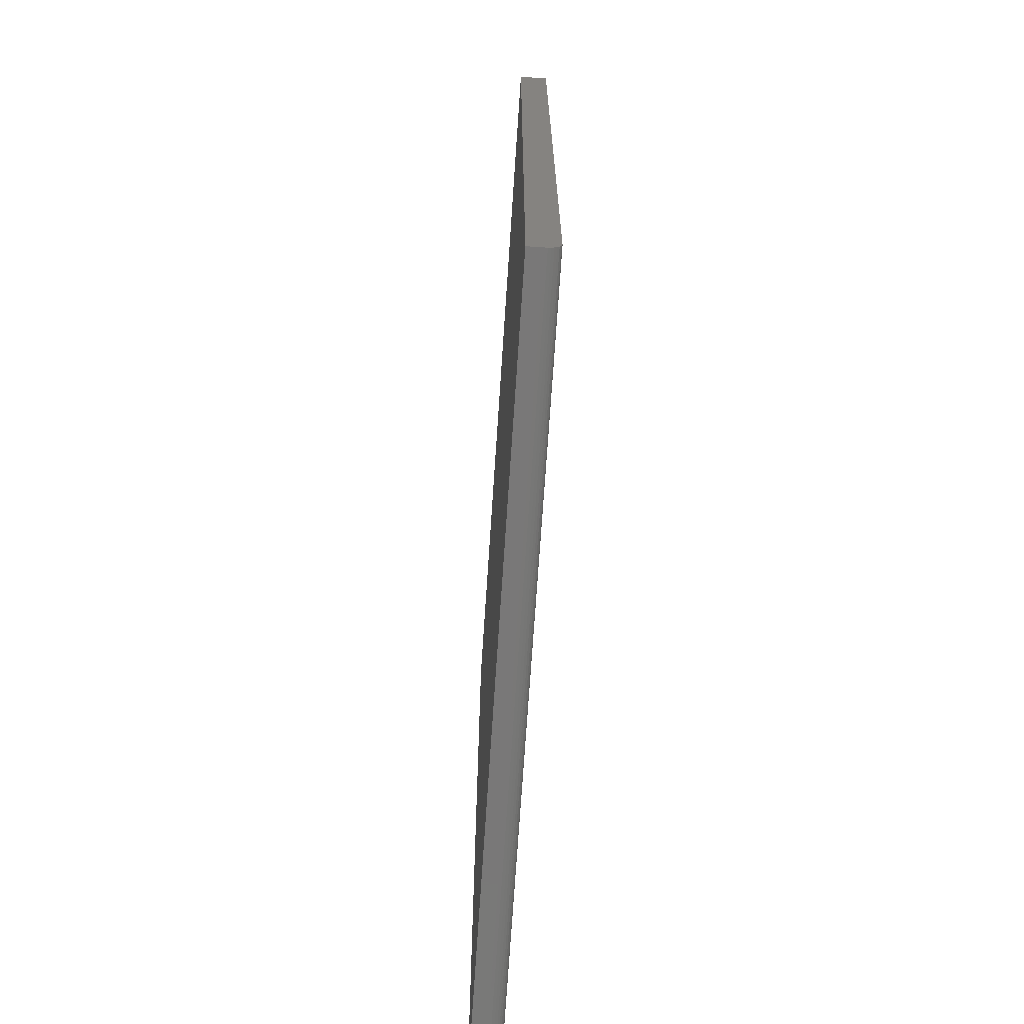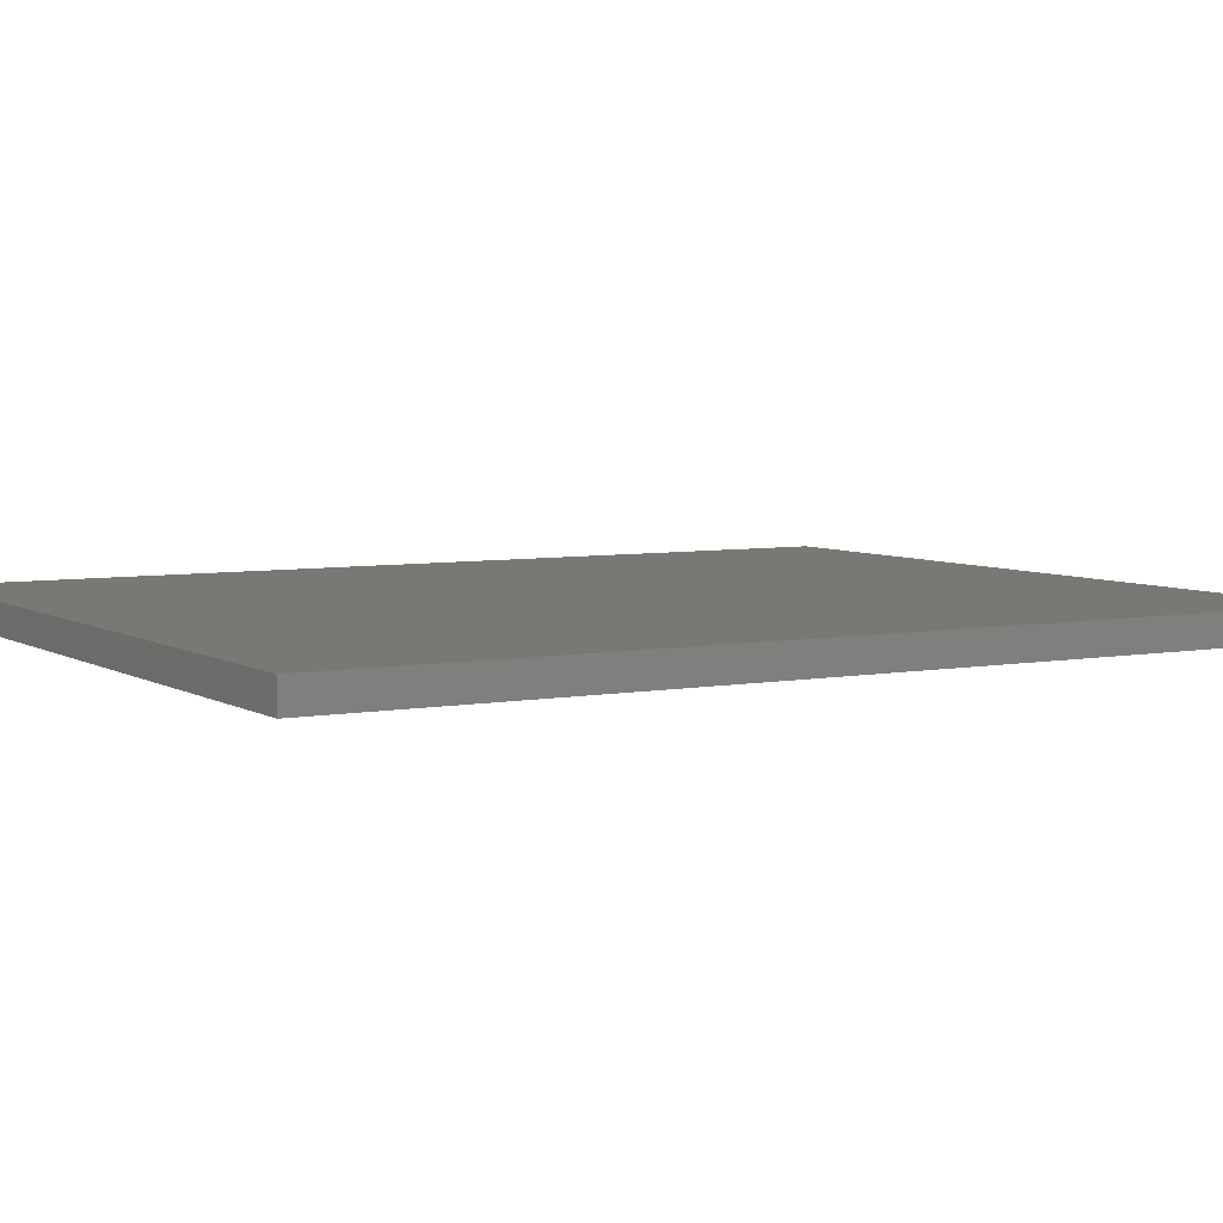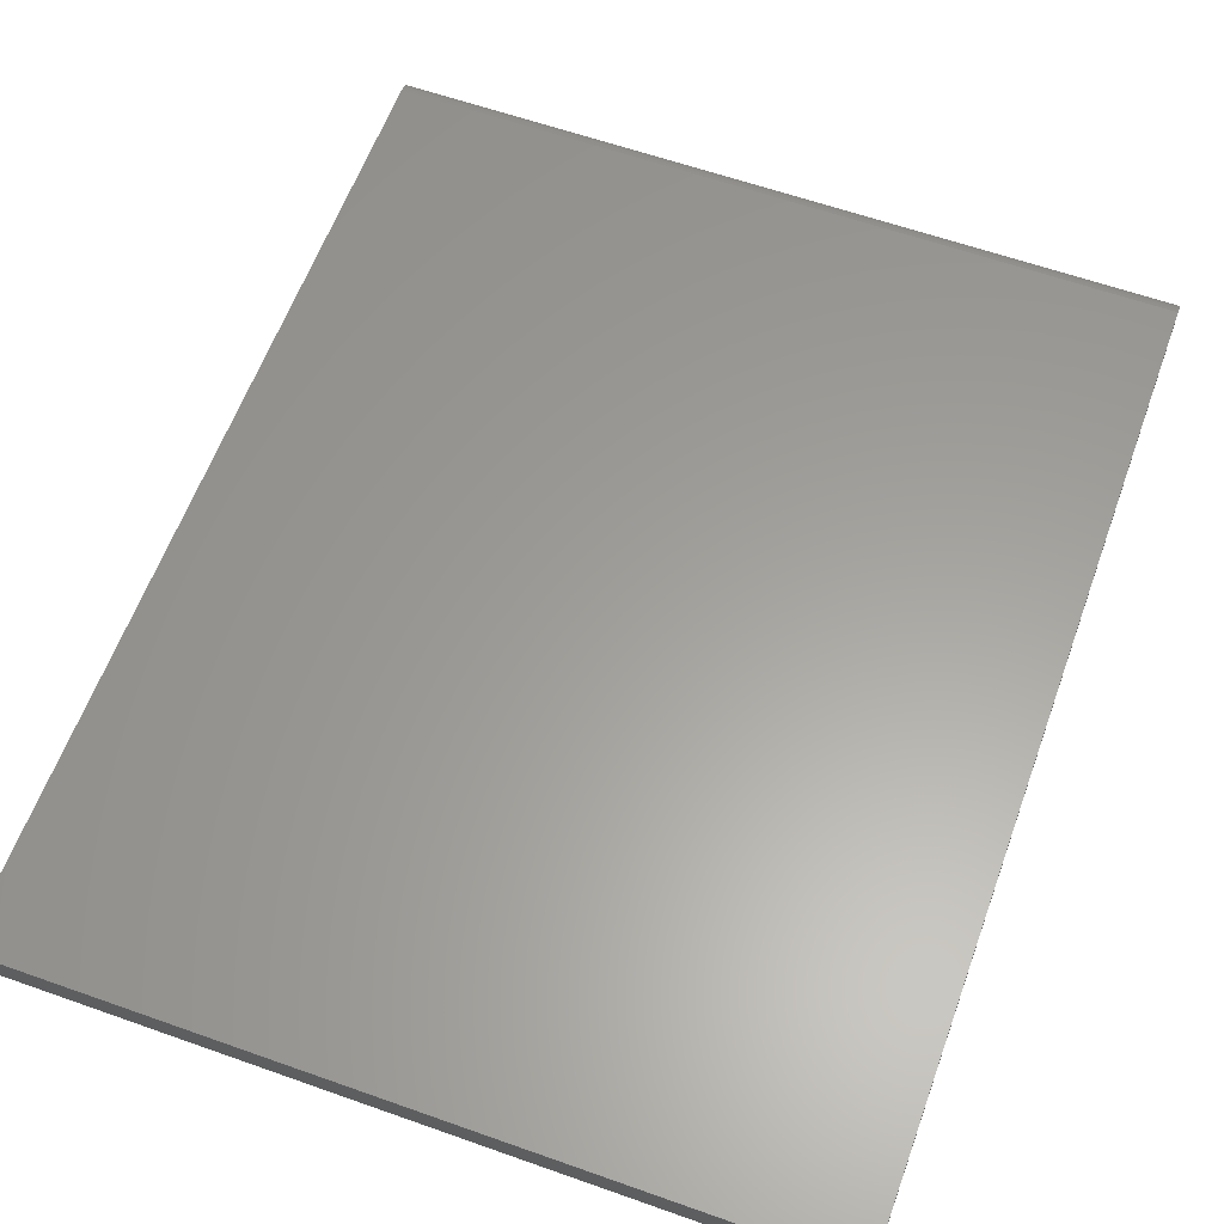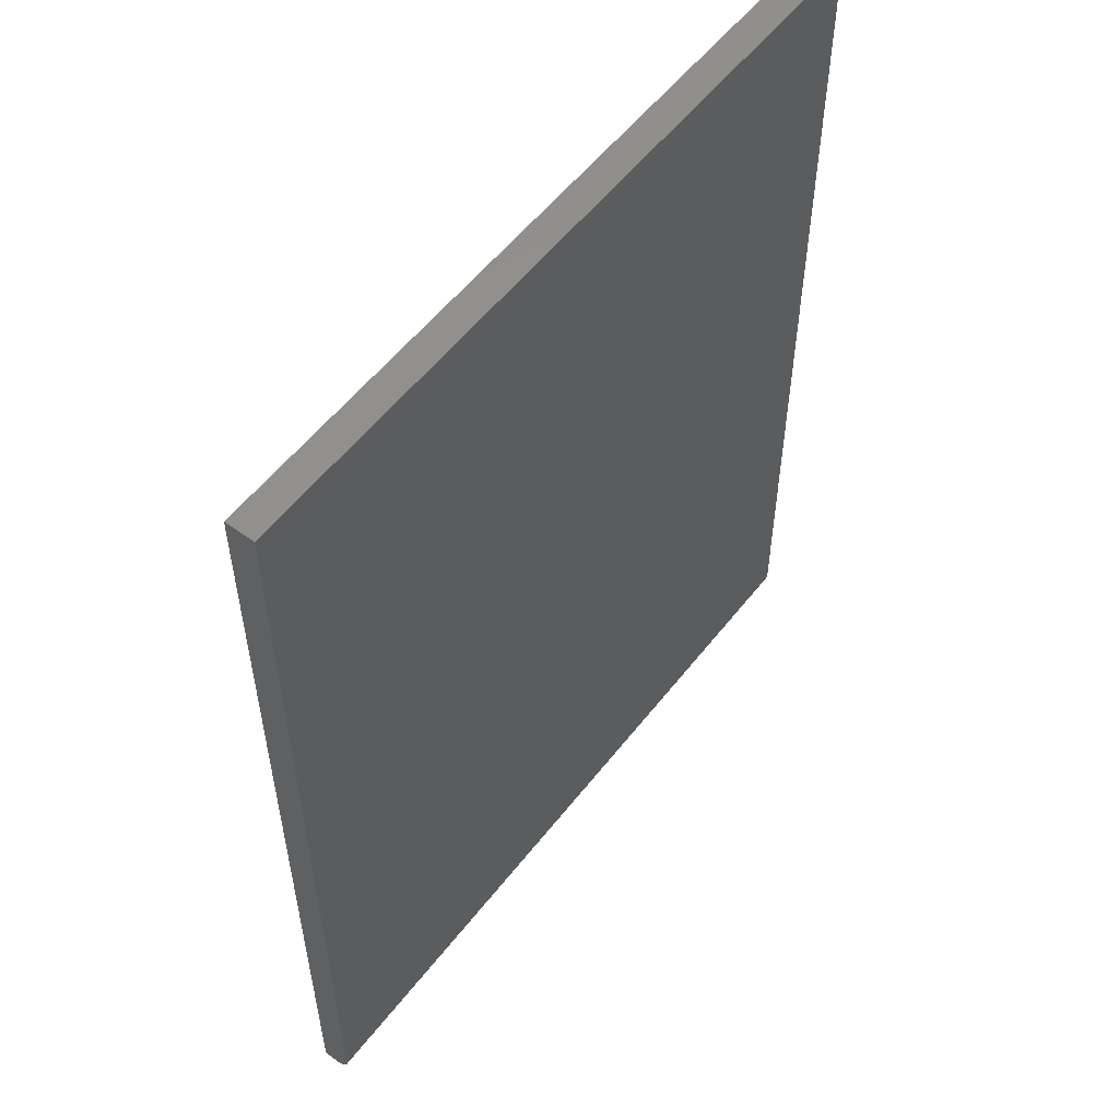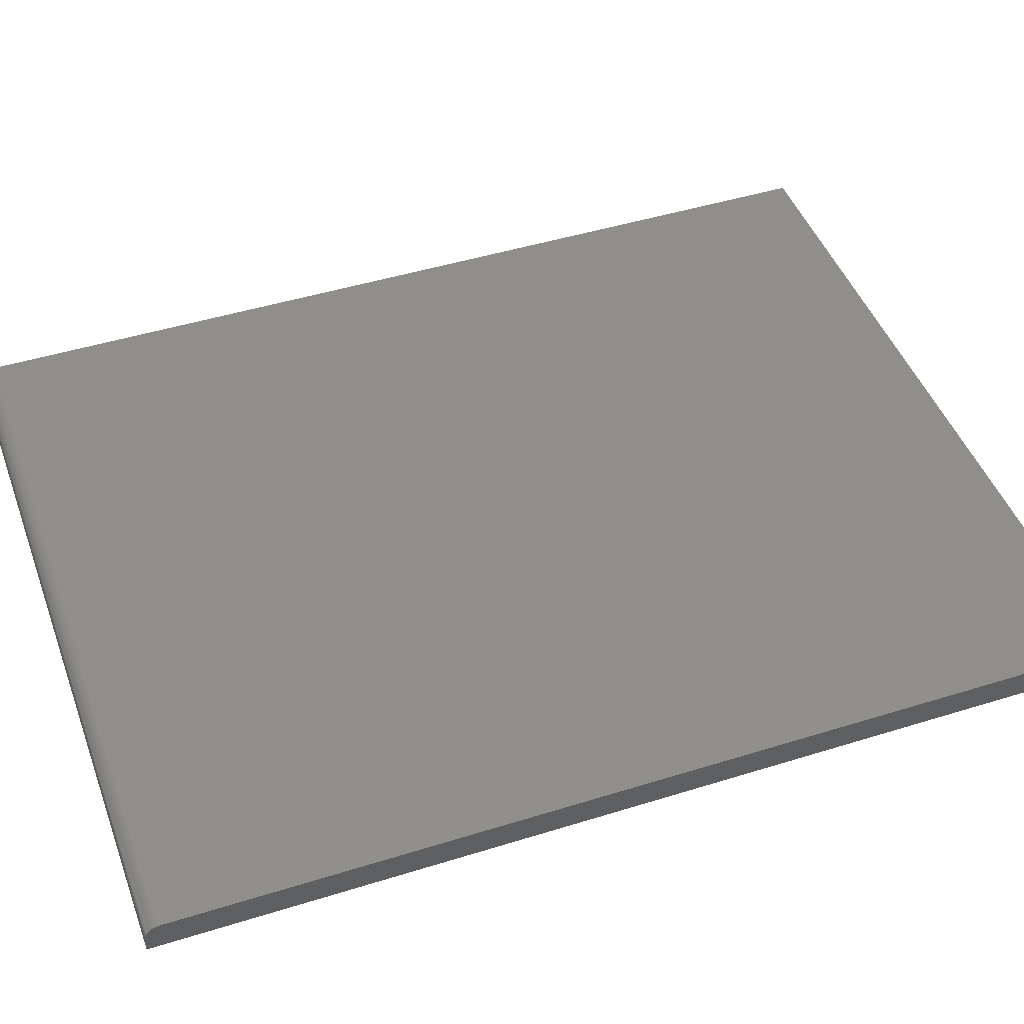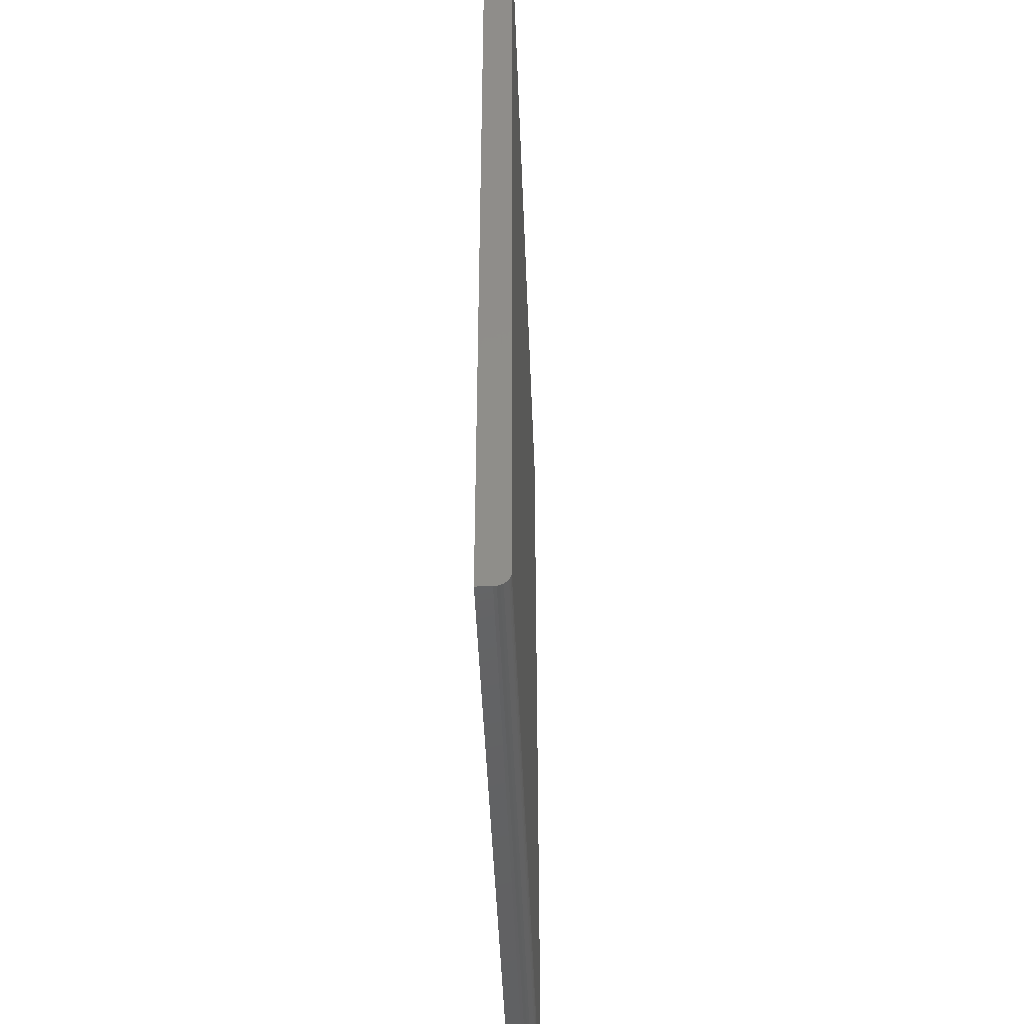
<metadata>
{"format":"stl","ext":"stl","renderer":"f3d","projection":"perspective","resolution":1024,"background":"white","views":[{"elev":-71.3,"azim":86.2,"up":"+Z"},{"elev":5.6,"azim":59.7,"up":"+Y"},{"elev":60.8,"azim":19.9,"up":"+Y"},{"elev":55.5,"azim":127.3,"up":"+Z"},{"elev":45.9,"azim":-109.7,"up":"+Y"},{"elev":-46.0,"azim":92.2,"up":"+Z"}]}
</metadata>
<code>
# stl→obj: 24 verts, 44 faces
v -0.7188 8.674e-19 -0.2422
v -0.7188 5.594e-17 0.75
v 0.0875 9.038e-17 -0.2422
v 0.0875 1.455e-16 0.75
v -0.7188 -0.01562 -0.2578
v -0.7188 -0.006944 -0.2552
v -0.7188 -0.01258 -0.2575
v -0.7188 -0.009646 -0.2566
v -0.7188 -0.002633 -0.2509
v -0.7188 -0.004576 -0.2532
v -0.7188 -0.03125 0.75
v -0.7188 -0.03125 -0.2578
v -0.7188 -0.0003002 -0.2452
v -0.7188 -0.001189 -0.2482
v 0.0875 -0.01562 -0.2578
v 0.0875 -0.01258 -0.2575
v 0.0875 -0.009646 -0.2566
v 0.0875 -0.001189 -0.2482
v 0.0875 -0.0003002 -0.2452
v 0.0875 -0.03125 0.75
v 0.0875 -0.03125 -0.2578
v 0.0875 -0.006944 -0.2552
v 0.0875 -0.004576 -0.2532
v 0.0875 -0.002633 -0.2509
f 1 2 3
f 3 2 4
f 5 6 7
f 6 8 7
f 9 10 6
f 1 11 2
f 12 11 1
f 12 1 13
f 12 13 14
f 12 14 9
f 12 9 6
f 12 6 5
f 15 16 17
f 3 18 19
f 20 21 18
f 20 18 3
f 20 3 4
f 21 15 17
f 21 17 22
f 21 22 23
f 21 23 24
f 21 24 18
f 12 5 21
f 21 5 15
f 1 3 13
f 13 3 19
f 13 19 14
f 14 19 18
f 14 18 9
f 9 18 24
f 9 24 10
f 10 24 23
f 10 23 6
f 6 23 22
f 6 22 8
f 8 22 17
f 8 17 7
f 7 17 16
f 7 16 5
f 5 16 15
f 12 21 11
f 11 21 20
f 20 4 11
f 11 4 2

</code>
